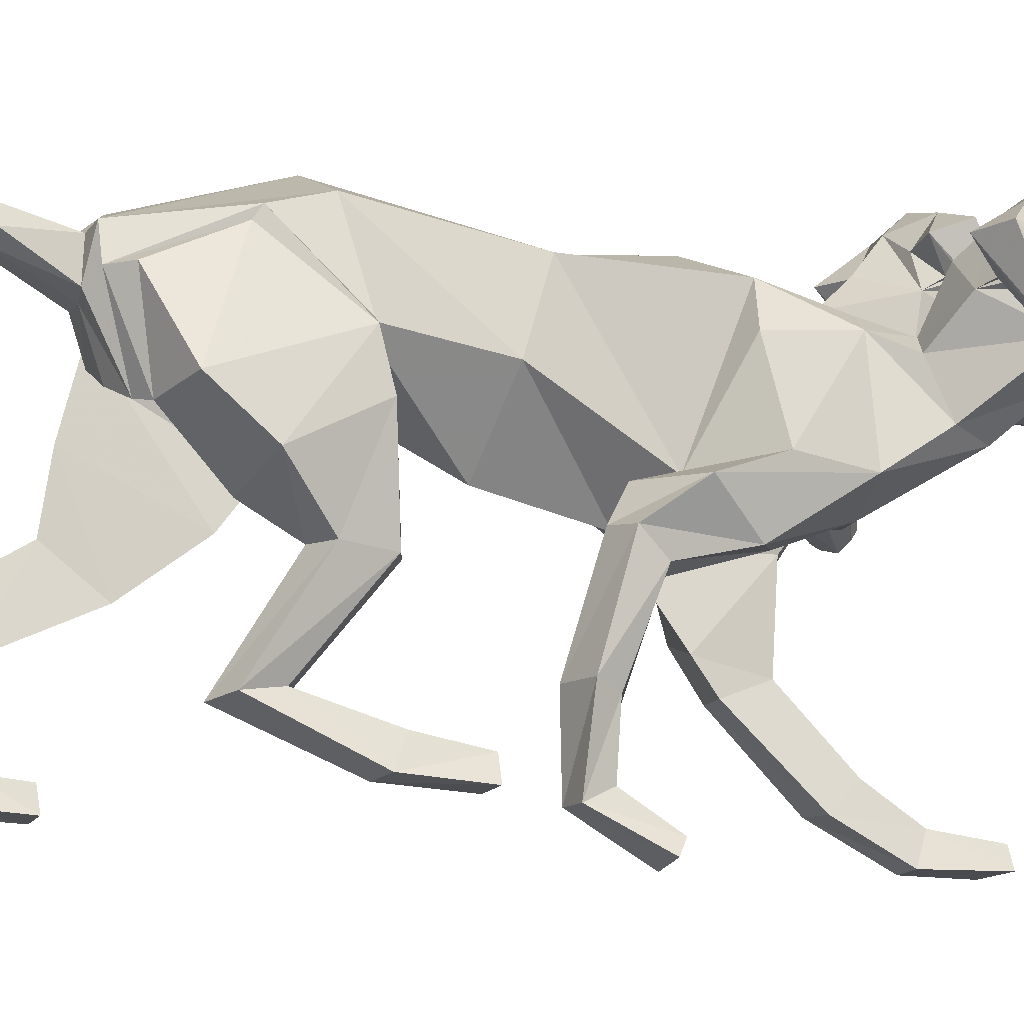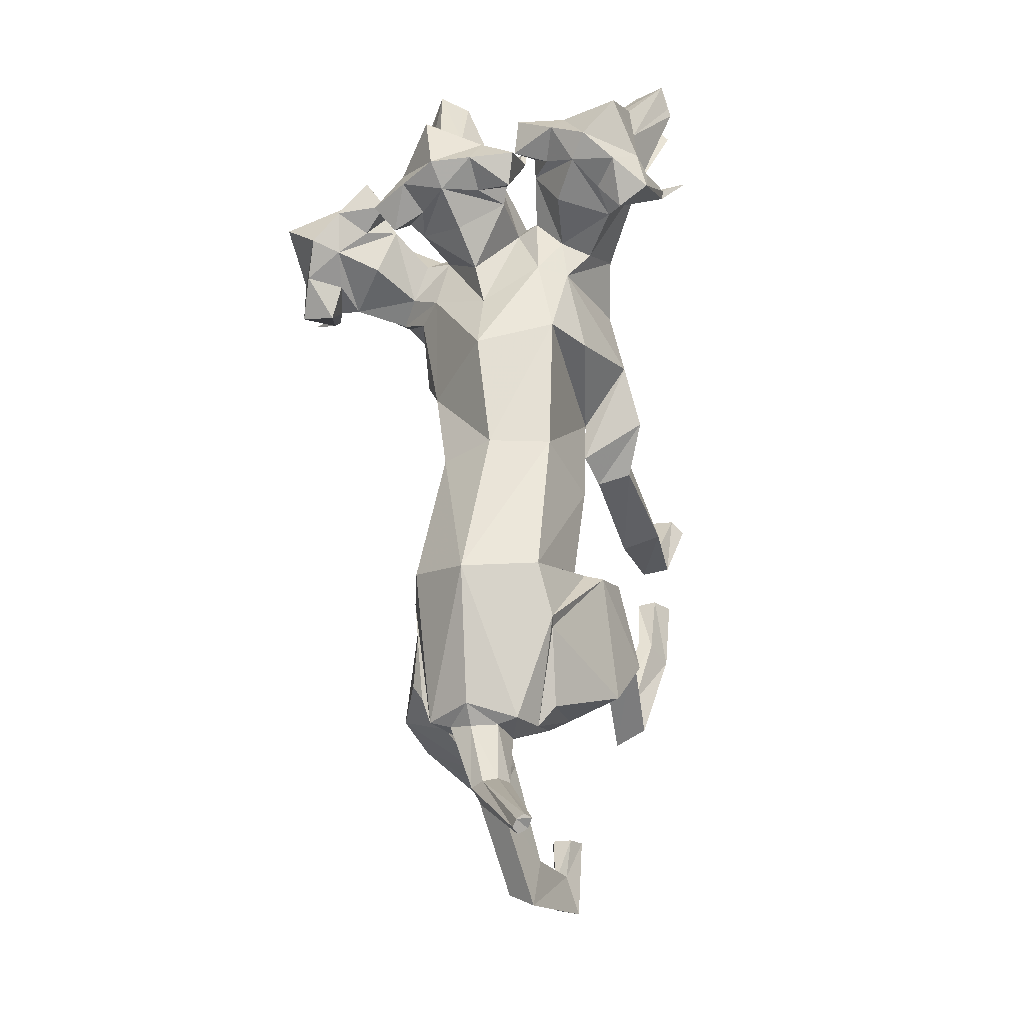
<metadata>
{"format":"obj","ext":"obj","renderer":"f3d","projection":"perspective","resolution":1024,"background":"white","views":[{"elev":-14.9,"azim":-111.3,"up":"+Y"},{"elev":-27.5,"azim":-157.4,"up":"+Z"}]}
</metadata>
<code>
o Cerberus_Cube.004
v -1.618 -0.3463 -2.854
v 1.638 -1.663 -3.359
v -1.456 1.039 -4.29
v 1.61 0.8053 -3.408
v -0.8073 0.1939 -6.182
v 1.329 0.9849 -5.576
v -0.8115 -1.492 -5.474
v 1.293 -0.06696 -5.84
v -1.916 -1.373 -5.182
v 2.334 -0.3764 -5.426
v -1.17 0.187 -5.817
v 1.625 0.7866 -5.196
v -1.37 0.8294 -4.422
v 1.557 0.6857 -3.637
v -1.949 -0.53 -2.916
v 1.987 -1.739 -3.499
v -1.452 -3.313 -2.43
v 1.63 -3.566 -5.459
v -1.61 -3.259 -3.296
v 1.91 -3.064 -6.147
v -0.9561 -3.197 -3.515
v 1.294 -2.857 -6.399
v -1.101 -3.319 -2.296
v 1.264 -3.624 -5.4
v -1.001 -5.455 -2.184
v 1.018 -5.979 -7.217
v -0.8797 -6.113 -2.606
v 0.9047 -6.41 -7.956
v -1.439 -6.077 -2.491
v 1.446 -6.483 -7.793
v -1.288 -5.508 -2.254
v 1.306 -6.026 -7.294
v -1.337 -5.713 -1.09
v 1.338 -6.041 -6.351
v -1.53 -6.165 -1.109
v 1.53 -6.493 -6.314
v -0.8395 -6.164 -1.116
v 0.8395 -6.493 -6.321
v -0.9388 -5.732 -1.108
v 0.9388 -6.062 -6.366
v -0.5178 -5.198 -4.652
v 1.063 -4.145 -8.351
v -0.6954 -4.972 -3.561
v 1.068 -4.556 -7.271
v -1.172 -5.15 -4.405
v 1.67 -4.29 -8.024
v -1.024 -5.022 -3.728
v 1.418 -4.535 -7.395
v -1.279 -1.384 -2.44
v 1.323 -2.556 -4.044
v -1.954 -1.451 -2.678
v 2.028 -2.446 -4.134
v -2.081 -2.281 -4.187
v 2.426 -1.664 -5.62
v -0.8218 -2.651 -4.414
v 1.242 -1.585 -6.226
v 0.8922 -1.541 4.419
v 0.2645 -1.94 4.593
v 0.04448 1.071 3.358
v -0.05355 1.6 2.009
v -0.1187 -2.407 0.9878
v -1.462 0.8976 2.495
v 1.359 0.505 1.486
v -1.153 -1.839 1.534
v 0.8909 -2.293 1.506
v -1.386 -0.29 -3.003
v 1.331 -0.3221 -2.765
v -1.302 1.397 -3.276
v 1.338 1.365 -3.042
v 0.02435 -0.7373 -3.523
v 0.04639 2.062 -3.386
v -2.159 -1.639 2.664
v 2.068 -1.89 2.35
v -1.867 0.03192 2.368
v 1.776 0.02658 2.128
v -1.596 0.312 4.05
v 1.824 0.3037 3.61
v -1.824 -1.722 4.106
v 2.084 -1.455 3.672
v -1.702 -3.163 1.126
v 1.525 -4.032 3.673
v -1.827 -2.737 0.6274
v 1.553 -4.278 3.054
v -1.156 -2.62 0.4744
v 0.8613 -4.319 2.97
v -1.208 -3.248 1.243
v 1.057 -3.94 3.868
v -1.048 -6.029 0.5935
v 1.061 -5.873 6.175
v -0.9094 -6.28 -0.05952
v 0.8997 -6.469 5.921
v -1.481 -6.307 -0.02447
v 1.473 -6.474 5.925
v -1.397 -6.052 0.4766
v 1.403 -5.971 6.09
v -1.525 -6.654 1.38
v 1.525 -6.082 7.313
v -1.699 -6.952 1.195
v 1.699 -6.432 7.292
v -0.8114 -7.006 1.296
v 0.8114 -6.432 7.406
v -0.9122 -6.637 1.442
v 0.9122 -6.037 7.359
v -0.9791 -4.713 -0.1182
v 0.8107 -5.815 4.558
v -1.06 -4.974 0.6763
v 1.004 -5.243 5.141
v -1.794 -4.753 0.05729
v 1.64 -5.726 4.565
v -1.568 -4.906 0.4872
v 1.479 -5.407 4.927
v -1.026 -2.697 2.87
v 1.064 -2.165 3.989
v -1.855 -2.865 2.38
v 1.827 -2.765 3.869
v -2.327 -2.108 1.468
v 2.131 -3.343 2.774
v -1.084 -1.976 0.8181
v 0.807 -3.752 2.525
v -0.4149 -1.385 -5.647
v 0.9203 -0.6475 -5.93
v -0.6382 0.8572 -6.211
v 1.205 0.8572 -6.044
v 0.258 -1.055 -5.846
v 0.2642 1.25 -5.915
v 0.2968 0.9486 -6.274
v 0.2909 0.02301 -6.209
v -0.2064 0.798 -6.268
v 0.7907 0.798 -6.178
v -0.225 0.07408 -6.299
v 0.8145 0.07408 -6.205
v -0.4156 0.6785 -7.441
v 0.1696 0.6785 -7.814
v -0.3174 1.035 -7.456
v 0.2297 1.035 -7.578
v -0.112 0.5324 -7.566
v -0.04103 1.134 -7.505
v -1.36 2.662 -8.897
v -1.459 2.361 -8.996
v -1.486 2.596 -8.797
v -1.259 2.596 -9.023
v -1.583 2.472 -8.851
v -1.313 2.472 -9.12
v -1.54 -0.647 -0.8372
v 1.096 -0.6799 -0.8017
v -1.38 0.9182 -0.3379
v 0.9588 0.889 -0.3064
v -0.2336 -2.006 -1.082
v -0.2073 1.284 -0.2401
v 1.352 1.37 5.192
v 1.417 0.9552 6.527
v 1.081 1.719 7.129
v 1.522 2.136 6.318
v 1.373 1.047 8.468
v 1.262 1.133 8.547
v 0.6753 2.799 7.019
v 0.9582 1.082 8.78
v 1.309 1.862 6.368
v 1.156 1.688 6.766
v 1.359 1.585 6.435
v 1.499 1.7 6.013
v 1.273 0.432 8.366
v 0.9076 0.4832 8.481
v 1.096 0.1445 8.153
v 1.108 0.1335 6.808
v 1.255 2.664 5.684
v 0.4892 2.922 5.879
v 1.06 2.045 5.301
v 0.4156 2.499 5.437
v 1.712 2.077 4.984
v 2.096 2.321 5.521
v 1.845 1.925 6.095
v 1.583 1.561 5.432
v 1.937 0.6662 6.473
v 1.848 0.7603 6.633
v 2.004 0.8609 6.59
v 2.048 0.7979 6.426
v 2.342 0.8027 6.983
v 0.2118 1.145 4.216
v 1.216 0.3093 5.085
v 1.35 -0.2927 5.673
v 0.4165 -0.8571 5.503
v 2.464 -0.6324 5.153
v 1.609 -0.1668 5.523
v 2.645 -0.689 4.313
v 1.701 0.4078 5.065
v 2.449 -0.06961 3.975
v 0.3205 1.78 4.868
v 2.042 0.3231 4.314
v -1.064 0.6789 4.191
v 1.345 0.6731 3.881
v -1.496 0.3335 4.893
v -1.992 -0.05654 4.701
v -0.9333 0.4155 5.496
v -2.118 -1.034 5.091
v -0.7029 -0.16 5.901
v -1.701 -1.146 5.811
v -0.4106 -0.2875 5.96
v -0.4676 0.3143 5.36
v 0.5829 0.2734 6.5
v -0.928 0.8123 7.518
v -0.8265 0.8063 6.896
v -0.7321 0.869 7.037
v -0.5713 0.7674 7.028
v -0.7068 0.674 6.906
v -0.6977 1.568 5.806
v -0.733 1.932 6.517
v -1.152 2.331 6.052
v -0.9604 2.085 5.421
v -0.2412 2.049 5.514
v -0.3 2.668 5.938
v 0.6396 0.02803 6.851
v 0.1824 0.1362 6.959
v 0.8778 0.06969 8.307
v 0.6223 0.1459 8.231
v 0.5243 0.4342 8.489
v 0.6169 0.6242 6.701
v -0.4324 1.706 6.329
v -0.1658 1.59 6.684
v 0.1328 1.691 6.934
v -0.1382 1.866 6.605
v 0.9761 1.37 8.884
v 0.7668 1.87 7.596
v 0.5963 1.135 8.656
v 0.4653 1.05 8.616
v -0.3542 2.141 6.625
v 0.3194 1.721 7.253
v -0.1949 0.9599 6.791
v -0.5565 1.375 5.504
v -0.4857 -2.024 4.416
v 2.177 1.085 5.68
v 3.17 0.3553 6.373
v 4.038 0.8963 6.333
v 3.3 1.588 6.307
v 4.824 -0.01619 7.271
v 4.967 0.02121 7.206
v 4.616 0.8538 6.269
v 5.45 0.09884 7.099
v 3.346 1.272 6.162
v 3.691 0.9744 6.229
v 3.291 1.005 6.257
v 2.912 1.249 6.171
v 3.526 -0.1718 5.759
v 4.63 -0.6491 7.098
v 4.426 -0.9016 6.866
v 4.621 -1.057 6.745
v 3.263 -0.5618 6.281
v 3.453 -0.7685 5.889
v 3.051 2.191 5.735
v 2.612 1.663 5.425
v 2.074 1.912 5.844
v 2.44 2.087 6.419
v 2.905 1.514 6.499
v 2.342 1.283 5.979
v 2.777 0.2494 6.845
v 2.98 0.279 6.837
v 2.909 0.4178 6.946
v 2.732 0.4091 6.912
v 3.076 0.3347 7.434
v 3.284 -0.4423 5.659
v 2.468 1.357 4.595
v 4.939 -0.4826 4.817
v 4.37 -0.3093 4.612
v 4.468 -0.2659 4.757
v 4.358 -0.3256 4.901
v 4.283 -0.4113 4.73
v 3.641 0.7132 4.155
v 4.373 0.8697 4.436
v 4.29 1.275 3.821
v 3.597 1.244 3.706
v 3.151 1.921 4.892
v 3.354 1.338 4.384
v 3.629 2.223 5.138
v 3.936 1.802 4.491
v 3.764 -0.7883 5.521
v 4.682 -1.017 6.477
v 4.892 -0.7053 6.819
v 5.036 -0.8322 6.483
v 4.012 0.7668 4.627
v 4.159 0.6237 5.037
v 4.273 0.7188 5.411
v 4.17 0.9105 5.005
v 5.277 -0.1497 7.053
v 4.47 1.858 5.851
v 5.346 -0.1452 6.673
v 5.341 -0.2431 6.545
v 4.369 1.119 4.806
v 4.472 0.7059 5.724
v 4.063 -0.007312 5.056
v 3.262 0.6503 4.14
v -2.706 0.6679 5.116
v -3.177 0.01401 6.24
v -3.348 0.729 7.003
v -3.54 1.143 6.1
v -3.916 -0.2158 8.059
v -3.879 -0.118 8.182
v -3.299 1.881 7.122
v -3.693 -0.1233 8.52
v -3.29 0.9325 6.225
v -3.26 0.741 6.643
v -3.271 0.6456 6.252
v -3.261 0.7882 5.816
v -3.649 -0.8067 7.904
v -3.405 -0.6809 8.176
v -3.317 -0.9939 7.786
v -2.75 -0.7691 6.587
v -3.227 1.824 5.663
v -2.727 2.242 6.178
v -2.711 1.355 5.376
v -2.354 1.937 5.793
v -3.158 1.263 4.811
v -3.779 1.299 5.141
v -3.664 0.8934 5.751
v -3.06 0.7329 5.251
v -3.492 -0.3884 6.002
v -3.508 -0.3025 6.188
v -3.658 -0.242 6.086
v -3.611 -0.2858 5.917
v -4.086 -0.4561 6.294
v -1.804 1.369 5.294
v -2.249 -0.426 6.564
v -1.482 0.3481 8.179
v -1.322 0.4211 7.575
v -1.479 0.4308 7.664
v -1.582 0.2925 7.583
v -1.387 0.2617 7.527
v -1.244 1.294 6.566
v -1.611 1.527 7.237
v -1.193 2.098 7.013
v -1.03 1.921 6.352
v -1.675 1.675 6.126
v -1.989 2.206 6.559
v -2.338 -0.7515 6.836
v -2.032 -0.5462 7.147
v -3.174 -1.034 8.02
v -2.95 -0.8798 8.073
v -3.068 -0.6264 8.357
v -2.445 -0.1542 6.736
v -1.724 1.263 6.93
v -2.057 1.02 7.131
v -2.445 0.9925 7.232
v -2.137 1.288 7.059
v -3.841 0.1262 8.618
v -3.31 0.8771 7.565
v -3.349 0.04569 8.566
v -3.193 0.007412 8.583
v -2.047 1.604 7.181
v -2.742 0.9162 7.442
v -1.909 0.3703 7.204
v -1.184 1.095 6.23
f 11 5 7
f 11 7 9
f 8 6 12
f 8 12 10
f 13 3 5
f 13 5 11
f 6 4 14
f 6 14 12
f 15 1 3
f 15 3 13
f 4 2 16
f 4 16 14
f 9 15 13
f 9 13 11
f 14 16 10
f 14 10 12
f 39 25 31
f 39 31 33
f 32 26 40
f 32 40 34
f 33 31 29
f 33 29 35
f 30 32 34
f 30 34 36
f 35 29 27
f 35 27 37
f 28 30 36
f 28 36 38
f 37 27 25
f 37 25 39
f 26 28 38
f 26 38 40
f 35 37 39
f 35 39 33
f 40 38 36
f 40 36 34
f 43 41 21
f 43 21 23
f 22 42 44
f 22 44 24
f 25 27 41
f 25 41 43
f 42 28 26
f 42 26 44
f 41 45 19
f 41 19 21
f 20 46 42
f 20 42 22
f 27 29 45
f 27 45 41
f 46 30 28
f 46 28 42
f 45 47 17
f 45 17 19
f 18 48 46
f 18 46 20
f 29 31 47
f 29 47 45
f 48 32 30
f 48 30 46
f 47 43 23
f 47 23 17
f 24 44 48
f 24 48 18
f 31 25 43
f 31 43 47
f 44 26 32
f 44 32 48
f 1 15 51
f 1 51 49
f 52 16 2
f 52 2 50
f 17 23 49
f 17 49 51
f 50 24 18
f 50 18 52
f 53 51 15
f 53 15 9
f 16 52 54
f 16 54 10
f 19 17 51
f 19 51 53
f 52 18 20
f 52 20 54
f 55 53 9
f 55 9 7
f 10 54 56
f 10 56 8
f 21 19 53
f 21 53 55
f 54 20 22
f 54 22 56
f 7 1 49
f 7 49 55
f 50 2 8
f 50 8 56
f 23 21 55
f 23 55 49
f 56 22 24
f 56 24 50
f 61 58 230
f 61 230 64
f 57 58 61
f 57 61 65
f 74 62 64
f 74 64 72
f 65 63 75
f 65 75 73
f 72 78 76
f 72 76 74
f 77 79 73
f 77 73 75
f 102 88 94
f 102 94 96
f 95 89 103
f 95 103 97
f 96 94 92
f 96 92 98
f 93 95 97
f 93 97 99
f 98 92 90
f 98 90 100
f 91 93 99
f 91 99 101
f 100 90 88
f 100 88 102
f 89 91 101
f 89 101 103
f 98 100 102
f 98 102 96
f 103 101 99
f 103 99 97
f 106 104 84
f 106 84 86
f 85 105 107
f 85 107 87
f 88 90 104
f 88 104 106
f 105 91 89
f 105 89 107
f 104 108 82
f 104 82 84
f 83 109 105
f 83 105 85
f 90 92 108
f 90 108 104
f 109 93 91
f 109 91 105
f 108 110 80
f 108 80 82
f 81 111 109
f 81 109 83
f 92 94 110
f 92 110 108
f 111 95 93
f 111 93 109
f 110 106 86
f 110 86 80
f 87 107 111
f 87 111 81
f 94 88 106
f 94 106 110
f 107 89 95
f 107 95 111
f 114 112 230
f 114 230 78
f 57 113 115
f 57 115 79
f 80 86 112
f 80 112 114
f 113 87 81
f 113 81 115
f 116 114 78
f 116 78 72
f 79 115 117
f 79 117 73
f 82 80 114
f 82 114 116
f 115 81 83
f 115 83 117
f 118 116 72
f 118 72 64
f 73 117 119
f 73 119 65
f 84 82 116
f 84 116 118
f 117 83 85
f 117 85 119
f 64 230 112
f 64 112 118
f 113 57 65
f 113 65 119
f 86 84 118
f 86 118 112
f 119 85 87
f 119 87 113
f 124 70 66
f 124 66 120
f 67 70 124
f 67 124 121
f 122 68 71
f 122 71 125
f 71 69 123
f 71 123 125
f 122 5 3
f 122 3 68
f 4 6 123
f 4 123 69
f 120 7 5
f 120 5 122
f 6 8 121
f 6 121 123
f 1 7 120
f 1 120 66
f 121 8 2
f 121 2 67
f 1 66 68
f 1 68 3
f 69 67 2
f 69 2 4
f 128 122 125
f 128 125 126
f 125 123 129
f 125 129 126
f 127 124 120
f 127 120 130
f 121 124 127
f 121 127 131
f 130 120 122
f 130 122 128
f 123 121 131
f 123 131 129
f 132 130 128
f 132 128 134
f 129 131 133
f 129 133 135
f 136 127 130
f 136 130 132
f 131 127 136
f 131 136 133
f 134 128 126
f 134 126 137
f 126 129 135
f 126 135 137
f 140 134 137
f 140 137 138
f 137 135 141
f 137 141 138
f 139 136 132
f 139 132 142
f 133 136 139
f 133 139 143
f 142 132 134
f 142 134 140
f 135 133 143
f 135 143 141
f 138 139 142
f 138 142 140
f 143 139 138
f 143 138 141
f 146 144 64
f 146 64 62
f 65 145 147
f 65 147 63
f 68 66 144
f 68 144 146
f 145 67 69
f 145 69 147
f 144 148 61
f 144 61 64
f 61 148 145
f 61 145 65
f 66 70 148
f 66 148 144
f 148 70 67
f 148 67 145
f 149 146 62
f 149 62 60
f 63 147 149
f 63 149 60
f 71 68 146
f 71 146 149
f 147 69 71
f 147 71 149
f 152 155 154
f 152 154 151
f 152 223 222
f 152 222 155
f 152 153 156
f 152 156 223
f 154 155 222
f 154 222 157
f 153 158 161
f 153 161 150
f 152 159 158
f 152 158 153
f 151 160 159
f 151 159 152
f 150 161 160
f 150 160 151
f 161 158 159
f 161 159 160
f 151 154 157
f 151 157 217
f 151 217 163
f 151 163 162
f 163 214 164
f 163 164 162
f 214 212 165
f 214 165 164
f 151 162 164
f 151 164 165
f 153 166 167
f 153 167 156
f 166 168 169
f 166 169 167
f 168 170 173
f 168 173 150
f 166 171 170
f 166 170 168
f 153 172 171
f 153 171 166
f 150 173 172
f 150 172 153
f 173 174 175
f 173 175 172
f 172 175 176
f 172 176 171
f 171 176 177
f 171 177 170
f 170 177 174
f 170 174 173
f 174 178 175
f 174 177 178
f 176 178 177
f 175 178 176
f 151 165 212
f 151 212 200
f 151 181 180
f 151 180 150
f 200 182 181
f 200 181 151
f 57 181 182
f 57 182 58
f 77 187 185
f 77 185 79
f 180 181 184
f 180 184 186
f 57 79 185
f 57 185 183
f 150 188 169
f 150 169 168
f 150 180 179
f 150 179 188
f 187 77 191
f 187 191 189
f 189 191 180
f 189 180 186
f 76 190 62
f 76 62 74
f 63 191 77
f 63 77 75
f 59 179 180
f 59 180 191
f 190 59 60
f 190 60 62
f 60 59 191
f 60 191 63
f 59 190 199
f 59 199 179
f 229 188 179
f 229 179 199
f 229 210 169
f 229 169 188
f 230 58 182
f 230 182 198
f 200 228 198
f 200 198 182
f 228 229 199
f 228 199 198
f 228 200 212
f 228 212 213
f 204 203 201
f 203 202 201
f 205 201 202
f 205 204 201
f 209 206 205
f 209 205 202
f 208 209 202
f 208 202 203
f 207 208 203
f 207 203 204
f 206 207 204
f 206 204 205
f 229 226 207
f 229 207 206
f 226 211 208
f 226 208 207
f 211 210 209
f 211 209 208
f 210 229 206
f 210 206 209
f 211 167 169
f 211 169 210
f 226 156 167
f 226 167 211
f 228 213 215
f 228 215 216
f 214 215 213
f 214 213 212
f 163 216 215
f 163 215 214
f 228 216 163
f 228 163 217
f 228 217 157
f 228 157 225
f 218 219 220
f 218 220 221
f 229 228 219
f 229 219 218
f 228 227 220
f 228 220 219
f 227 226 221
f 227 221 220
f 226 229 218
f 226 218 221
f 225 157 222
f 225 222 224
f 227 223 156
f 227 156 226
f 227 224 222
f 227 222 223
f 227 228 225
f 227 225 224
f 190 192 194
f 190 194 199
f 76 193 192
f 76 192 190
f 194 196 198
f 194 198 199
f 183 184 181
f 183 181 57
f 76 78 195
f 76 195 193
f 78 230 197
f 78 197 195
f 196 197 230
f 196 230 198
f 233 232 235
f 233 235 236
f 233 236 238
f 233 238 237
f 233 237 284
f 233 284 234
f 235 283 238
f 235 238 236
f 234 231 242
f 234 242 239
f 233 234 239
f 233 239 240
f 232 233 240
f 232 240 241
f 231 232 241
f 231 241 242
f 242 241 240
f 242 240 239
f 232 243 283
f 232 283 235
f 232 244 277
f 232 277 243
f 277 244 245
f 277 245 246
f 246 245 247
f 246 247 248
f 232 247 245
f 232 245 244
f 234 284 273
f 234 273 249
f 249 273 271
f 249 271 250
f 250 231 254
f 250 254 251
f 249 250 251
f 249 251 252
f 234 249 252
f 234 252 253
f 231 234 253
f 231 253 254
f 254 253 256
f 254 256 255
f 253 252 257
f 253 257 256
f 252 251 258
f 252 258 257
f 251 254 255
f 251 255 258
f 255 256 259
f 255 259 258
f 257 258 259
f 256 257 259
f 232 260 248
f 232 248 247
f 232 231 186
f 232 186 184
f 260 232 184
f 260 184 183
f 231 250 271
f 231 271 261
f 231 261 189
f 231 189 186
f 290 187 189
f 290 189 261
f 290 261 271
f 290 271 272
f 260 183 185
f 260 185 289
f 289 185 187
f 289 187 290
f 289 275 248
f 289 248 260
f 265 262 264
f 264 262 263
f 266 263 262
f 266 262 265
f 270 263 266
f 270 266 267
f 269 264 263
f 269 263 270
f 268 265 264
f 268 264 269
f 267 266 265
f 267 265 268
f 290 267 268
f 290 268 287
f 287 268 269
f 287 269 274
f 274 269 270
f 274 270 272
f 272 270 267
f 272 267 290
f 274 272 271
f 274 271 273
f 287 274 273
f 287 273 284
f 289 278 276
f 289 276 275
f 246 248 275
f 246 275 276
f 277 246 276
f 277 276 278
f 289 243 277
f 289 277 278
f 289 286 283
f 289 283 243
f 279 282 281
f 279 281 280
f 290 279 280
f 290 280 289
f 289 280 281
f 289 281 288
f 288 281 282
f 288 282 287
f 287 282 279
f 287 279 290
f 286 285 238
f 286 238 283
f 288 287 284
f 288 284 237
f 288 237 238
f 288 238 285
f 288 285 286
f 288 286 289
f 293 292 295
f 293 295 296
f 293 296 343
f 293 343 344
f 293 344 297
f 293 297 294
f 295 298 343
f 295 343 296
f 294 291 302
f 294 302 299
f 293 294 299
f 293 299 300
f 292 293 300
f 292 300 301
f 291 292 301
f 291 301 302
f 302 301 300
f 302 300 299
f 292 338 298
f 292 298 295
f 292 303 304
f 292 304 338
f 304 303 305
f 304 305 335
f 335 305 306
f 335 306 333
f 292 306 305
f 292 305 303
f 294 297 308
f 294 308 307
f 307 308 310
f 307 310 309
f 309 291 314
f 309 314 311
f 307 309 311
f 307 311 312
f 294 307 312
f 294 312 313
f 291 294 313
f 291 313 314
f 314 313 316
f 314 316 315
f 313 312 317
f 313 317 316
f 312 311 318
f 312 318 317
f 311 314 315
f 311 315 318
f 315 316 319
f 315 319 318
f 317 318 319
f 316 317 319
f 292 321 333
f 292 333 306
f 292 291 193
f 292 193 195
f 321 292 195
f 321 195 197
f 291 309 310
f 291 310 320
f 291 320 192
f 291 192 193
f 350 194 192
f 350 192 320
f 350 320 310
f 350 310 331
f 321 197 196
f 321 196 349
f 349 196 194
f 349 194 350
f 349 334 333
f 349 333 321
f 325 322 324
f 324 322 323
f 326 323 322
f 326 322 325
f 330 323 326
f 330 326 327
f 329 324 323
f 329 323 330
f 328 325 324
f 328 324 329
f 327 326 325
f 327 325 328
f 350 327 328
f 350 328 347
f 347 328 329
f 347 329 332
f 332 329 330
f 332 330 331
f 331 330 327
f 331 327 350
f 332 331 310
f 332 310 308
f 347 332 308
f 347 308 297
f 349 337 336
f 349 336 334
f 335 333 334
f 335 334 336
f 304 335 336
f 304 336 337
f 349 338 304
f 349 304 337
f 349 346 298
f 349 298 338
f 339 342 341
f 339 341 340
f 350 339 340
f 350 340 349
f 349 340 341
f 349 341 348
f 348 341 342
f 348 342 347
f 347 342 339
f 347 339 350
f 346 345 343
f 346 343 298
f 348 347 297
f 348 297 344
f 348 344 343
f 348 343 345
f 348 345 346
f 348 346 349

</code>
